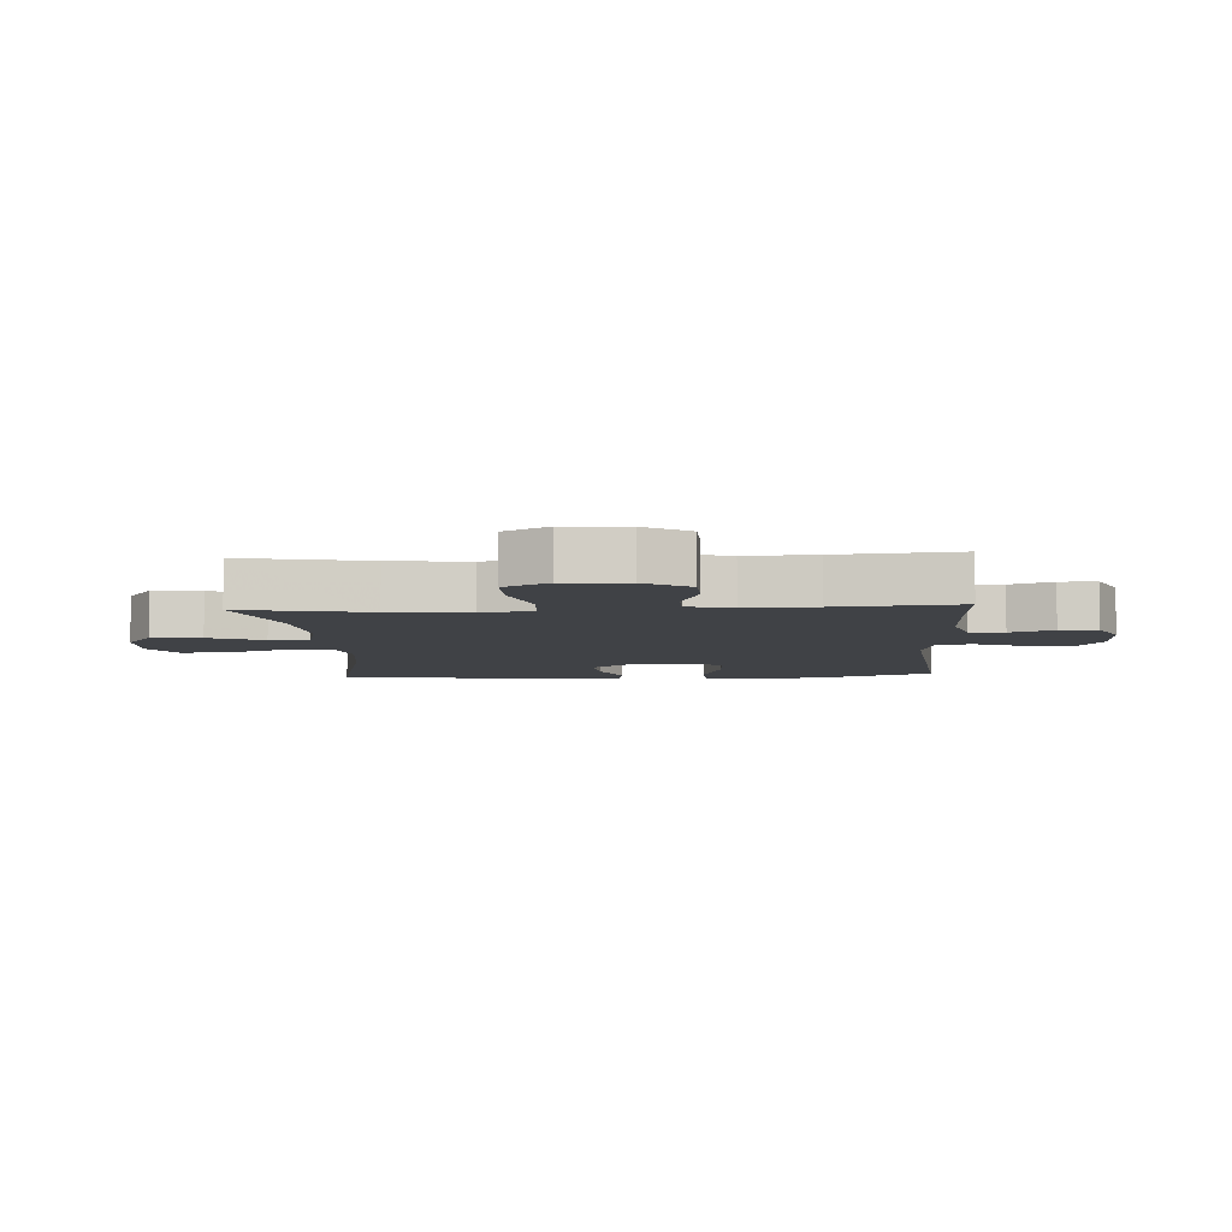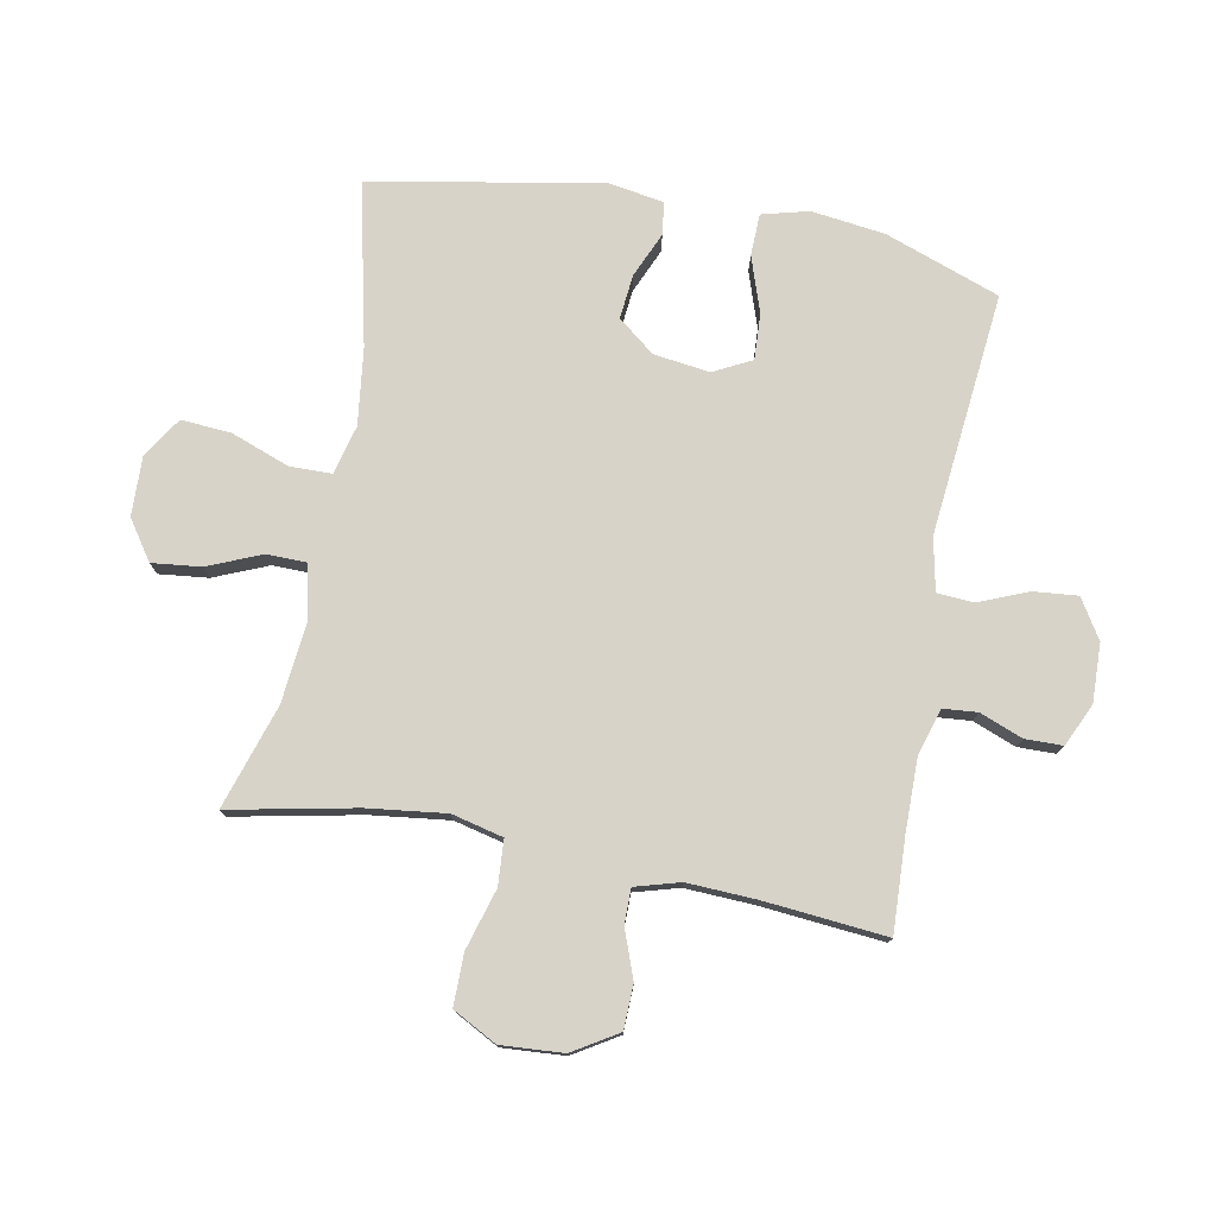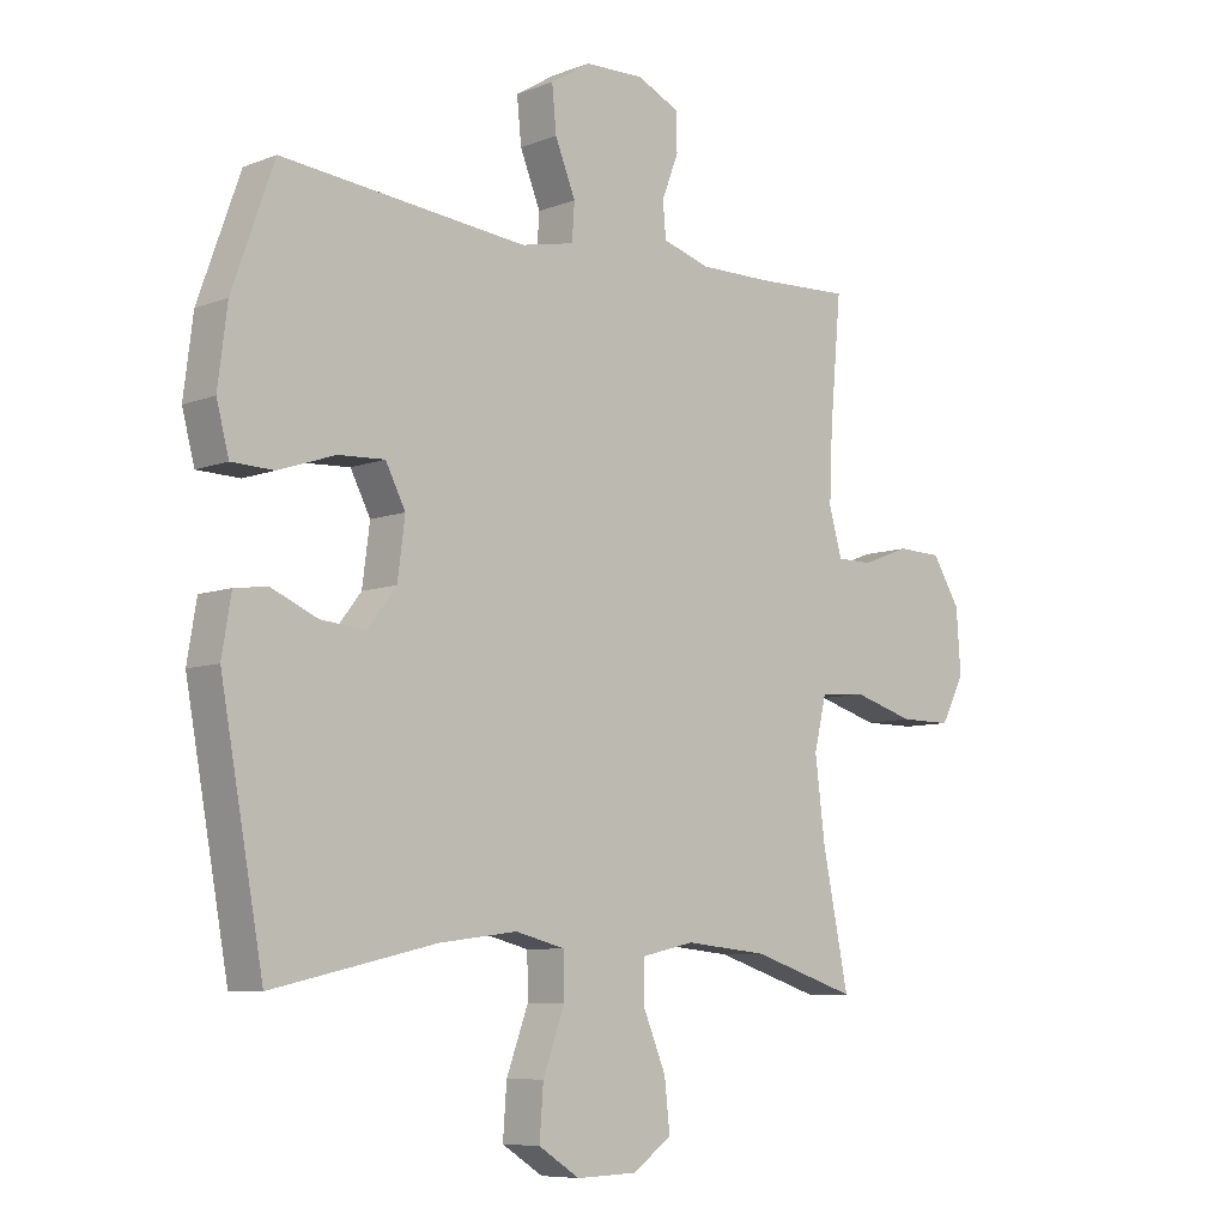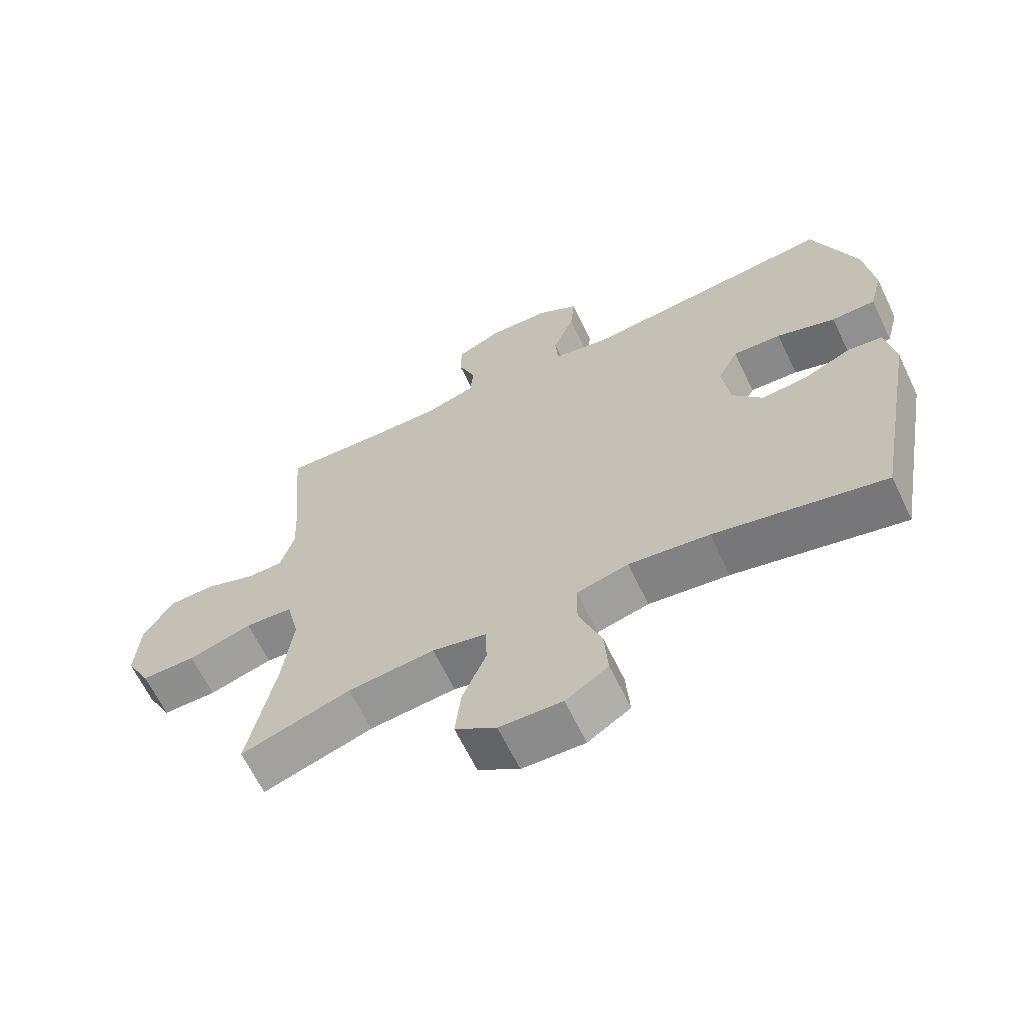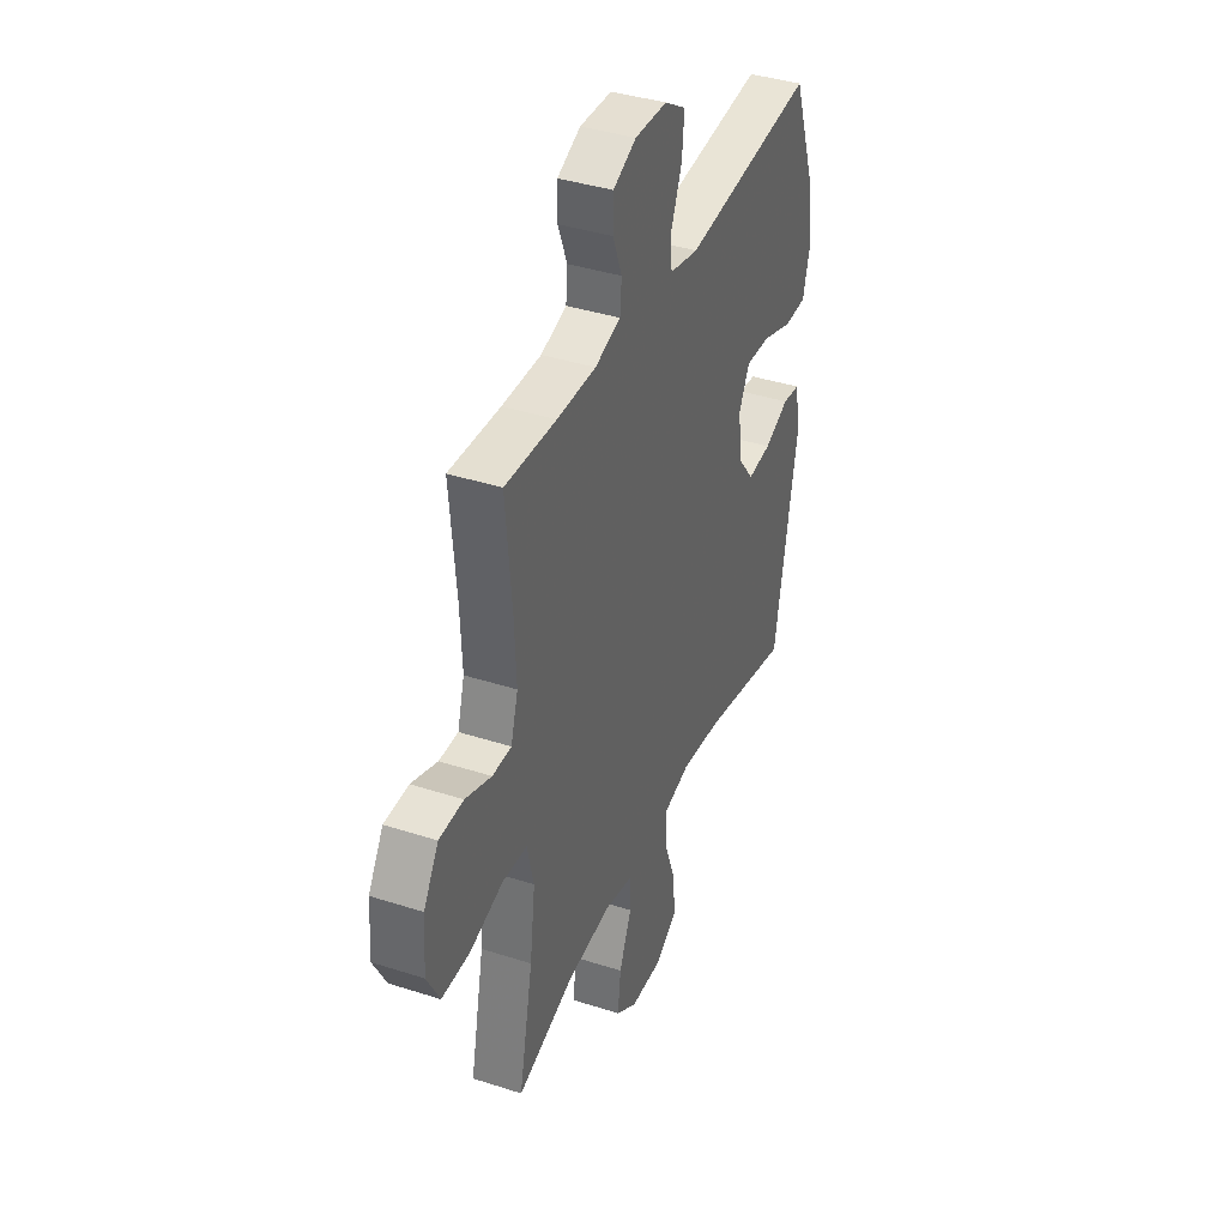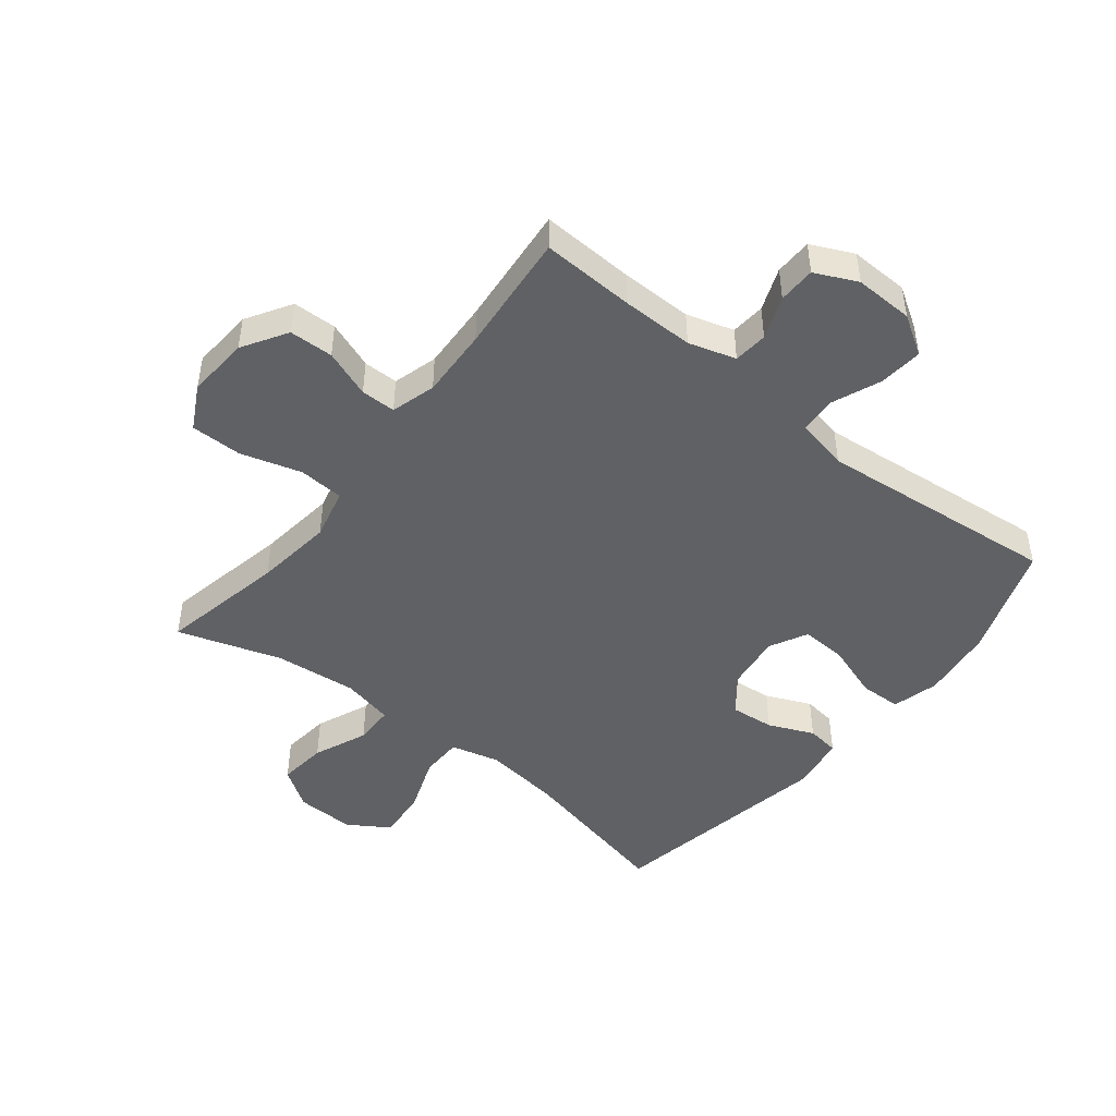
<metadata>
{"format":"obj","ext":"obj","renderer":"f3d","projection":"perspective","resolution":1024,"background":"white","views":[{"elev":-6.5,"azim":-86.4,"up":"+Y"},{"elev":77.0,"azim":-79.2,"up":"+Y"},{"elev":-7.8,"azim":136.9,"up":"+Z"},{"elev":-64.9,"azim":25.7,"up":"+Z"},{"elev":38.9,"azim":-67.9,"up":"+Z"},{"elev":-46.7,"azim":-38.4,"up":"+Y"}]}
</metadata>
<code>
v 0.5 0.07 -0.5
v 0.236 0.07 -0.44
v 0.111 0.07 -0.424
v 0.031 0.07 -0.444
v 0.03 0.07 -0.513
v 0.065 0.07 -0.608
v 0.071 0.07 -0.69
v 0.005 0.07 -0.732
v -0.092 0.07 -0.729
v -0.156 0.07 -0.685
v -0.147 0.07 -0.605
v -0.11 0.07 -0.517
v -0.111 0.07 -0.452
v -0.196 0.07 -0.433
v -0.33 0.07 -0.446
v -0.5 0.07 -0.5
v -0.458 0.07 -0.294
v -0.442 0.07 -0.166
v -0.462 0.07 -0.082
v -0.536 0.07 -0.077
v -0.635 0.07 -0.106
v -0.719 0.07 -0.106
v -0.757 0.07 -0.034
v -0.75 0.07 0.068
v -0.705 0.07 0.141
v -0.633 0.07 0.143
v -0.555 0.07 0.114
v -0.498 0.07 0.114
v -0.477 0.07 0.187
v -0.482 0.07 0.301
v -0.5 0.07 0.5
v -0.347 0.07 0.493
v -0.23 0.07 0.492
v -0.153 0.07 0.515
v -0.148 0.07 0.571
v -0.175 0.07 0.641
v -0.174 0.07 0.702
v -0.105 0.07 0.734
v -0.009 0.07 0.731
v 0.055 0.07 0.691
v 0.048 0.07 0.619
v 0.015 0.07 0.538
v 0.019 0.07 0.479
v 0.105 0.07 0.461
v 0.5 0.07 0.5
v 0.567 0.07 0.312
v 0.582 0.07 0.192
v 0.562 0.07 0.116
v 0.494 0.07 0.114
v 0.403 0.07 0.145
v 0.328 0.07 0.149
v 0.296 0.07 0.087
v 0.308 0.07 -0.005
v 0.355 0.07 -0.065
v 0.427 0.07 -0.058
v 0.501 0.07 -0.026
v 0.554 0.07 -0.033
v 0.569 0.07 -0.123
v 0.5 0 -0.5
v 0.236 0 -0.44
v 0.111 0 -0.424
v 0.031 0 -0.444
v 0.03 0 -0.513
v 0.065 0 -0.608
v 0.071 0 -0.69
v 0.005 0 -0.732
v -0.092 0 -0.729
v -0.156 0 -0.685
v -0.147 0 -0.605
v -0.11 0 -0.517
v -0.111 0 -0.452
v -0.196 0 -0.433
v -0.33 0 -0.446
v -0.5 0 -0.5
v -0.458 0 -0.294
v -0.442 0 -0.166
v -0.462 0 -0.082
v -0.536 0 -0.077
v -0.635 0 -0.106
v -0.719 0 -0.106
v -0.757 0 -0.034
v -0.75 0 0.068
v -0.705 0 0.141
v -0.633 0 0.143
v -0.555 0 0.114
v -0.498 0 0.114
v -0.477 0 0.187
v -0.482 0 0.301
v -0.5 0 0.5
v -0.347 0 0.493
v -0.23 0 0.492
v -0.153 0 0.515
v -0.148 0 0.571
v -0.175 0 0.641
v -0.174 0 0.702
v -0.105 0 0.734
v -0.009 0 0.731
v 0.055 0 0.691
v 0.048 0 0.619
v 0.015 0 0.538
v 0.019 0 0.479
v 0.105 0 0.461
v 0.5 0 0.5
v 0.567 0 0.312
v 0.582 0 0.192
v 0.562 0 0.116
v 0.494 0 0.114
v 0.403 0 0.145
v 0.328 0 0.149
v 0.296 0 0.087
v 0.308 0 -0.005
v 0.355 0 -0.065
v 0.427 0 -0.058
v 0.501 0 -0.026
v 0.554 0 -0.033
v 0.569 0 -0.123
f 58 1 2
f 57 58 2
f 56 57 2
f 55 56 2
f 54 55 2 3
f 53 54 3 4
f 52 53 4
f 48 49 50
f 47 48 50
f 46 47 50
f 45 46 50
f 44 45 50
f 43 44 50 51
f 40 41 42
f 39 40 42
f 38 39 42
f 37 38 42
f 36 37 42
f 35 36 42
f 34 35 42 43
f 43 51 52
f 34 43 52
f 33 34 52
f 30 31 32
f 33 52 4
f 32 33 4
f 30 32 4
f 29 30 4
f 25 26 27
f 24 25 27
f 23 24 27
f 22 23 27
f 21 22 27
f 20 21 27
f 19 20 27 28
f 15 16 17
f 14 15 17 18
f 28 29 4
f 19 28 4
f 18 19 4
f 14 18 4
f 13 14 4
f 10 11 12
f 9 10 12
f 8 9 12
f 7 8 12
f 6 7 12
f 5 6 12
f 4 5 12 13
f 60 59 116
f 60 116 115
f 60 115 114
f 60 114 113
f 61 60 113 112
f 62 61 112 111
f 62 111 110
f 108 107 106
f 108 106 105
f 108 105 104
f 108 104 103
f 108 103 102
f 109 108 102 101
f 100 99 98
f 100 98 97
f 100 97 96
f 100 96 95
f 100 95 94
f 100 94 93
f 101 100 93 92
f 110 109 101
f 110 101 92
f 110 92 91
f 90 89 88
f 62 110 91
f 62 91 90
f 62 90 88
f 62 88 87
f 85 84 83
f 85 83 82
f 85 82 81
f 85 81 80
f 85 80 79
f 85 79 78
f 86 85 78 77
f 75 74 73
f 76 75 73 72
f 62 87 86
f 62 86 77
f 62 77 76
f 62 76 72
f 62 72 71
f 70 69 68
f 70 68 67
f 70 67 66
f 70 66 65
f 70 65 64
f 70 64 63
f 71 70 63 62
f 1 59 60 2
f 2 60 61 3
f 3 61 62 4
f 4 62 63 5
f 5 63 64 6
f 6 64 65 7
f 7 65 66 8
f 8 66 67 9
f 9 67 68 10
f 10 68 69 11
f 11 69 70 12
f 12 70 71 13
f 13 71 72 14
f 14 72 73 15
f 15 73 74 16
f 16 74 75 17
f 17 75 76 18
f 18 76 77 19
f 19 77 78 20
f 20 78 79 21
f 21 79 80 22
f 22 80 81 23
f 23 81 82 24
f 24 82 83 25
f 25 83 84 26
f 26 84 85 27
f 27 85 86 28
f 28 86 87 29
f 29 87 88 30
f 30 88 89 31
f 31 89 90 32
f 32 90 91 33
f 33 91 92 34
f 34 92 93 35
f 35 93 94 36
f 36 94 95 37
f 37 95 96 38
f 38 96 97 39
f 39 97 98 40
f 40 98 99 41
f 41 99 100 42
f 42 100 101 43
f 43 101 102 44
f 44 102 103 45
f 45 103 104 46
f 46 104 105 47
f 47 105 106 48
f 48 106 107 49
f 49 107 108 50
f 50 108 109 51
f 51 109 110 52
f 52 110 111 53
f 53 111 112 54
f 54 112 113 55
f 55 113 114 56
f 56 114 115 57
f 57 115 116 58
f 58 116 59 1

</code>
